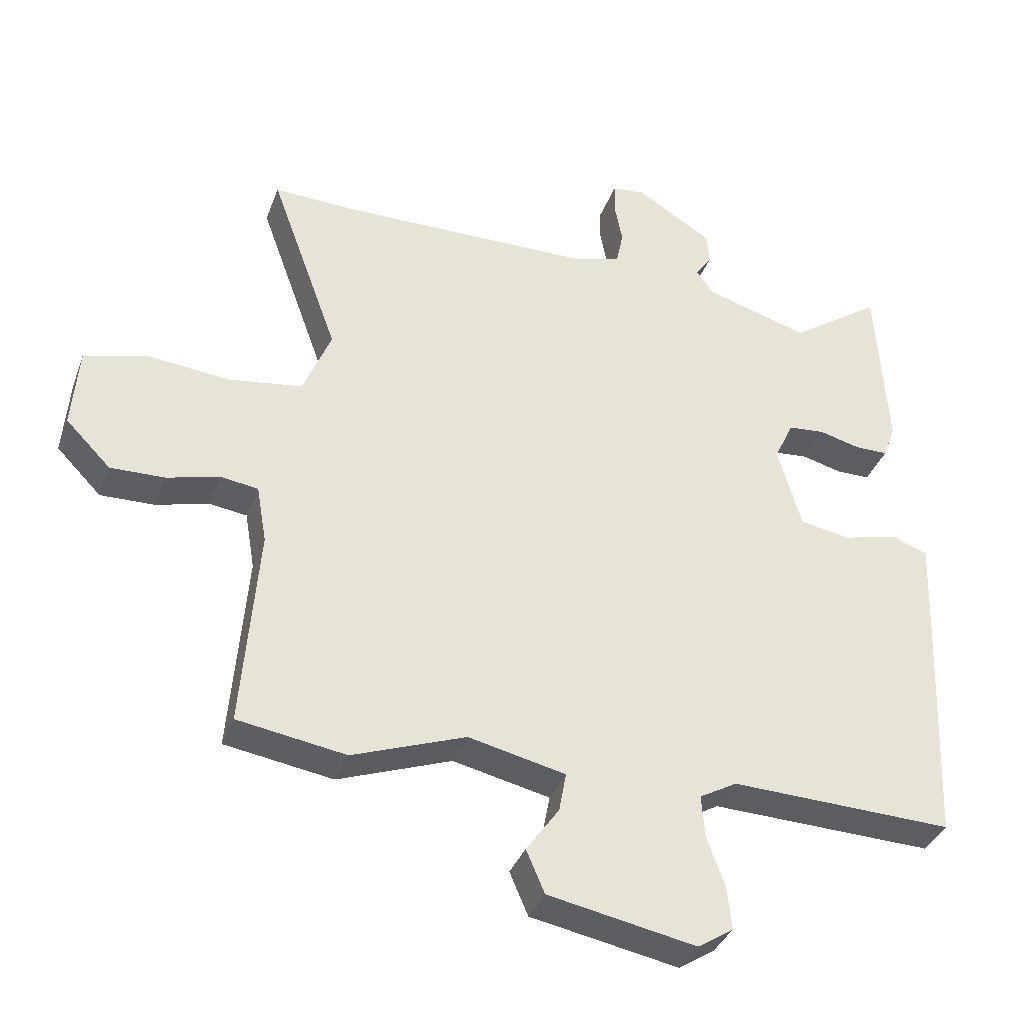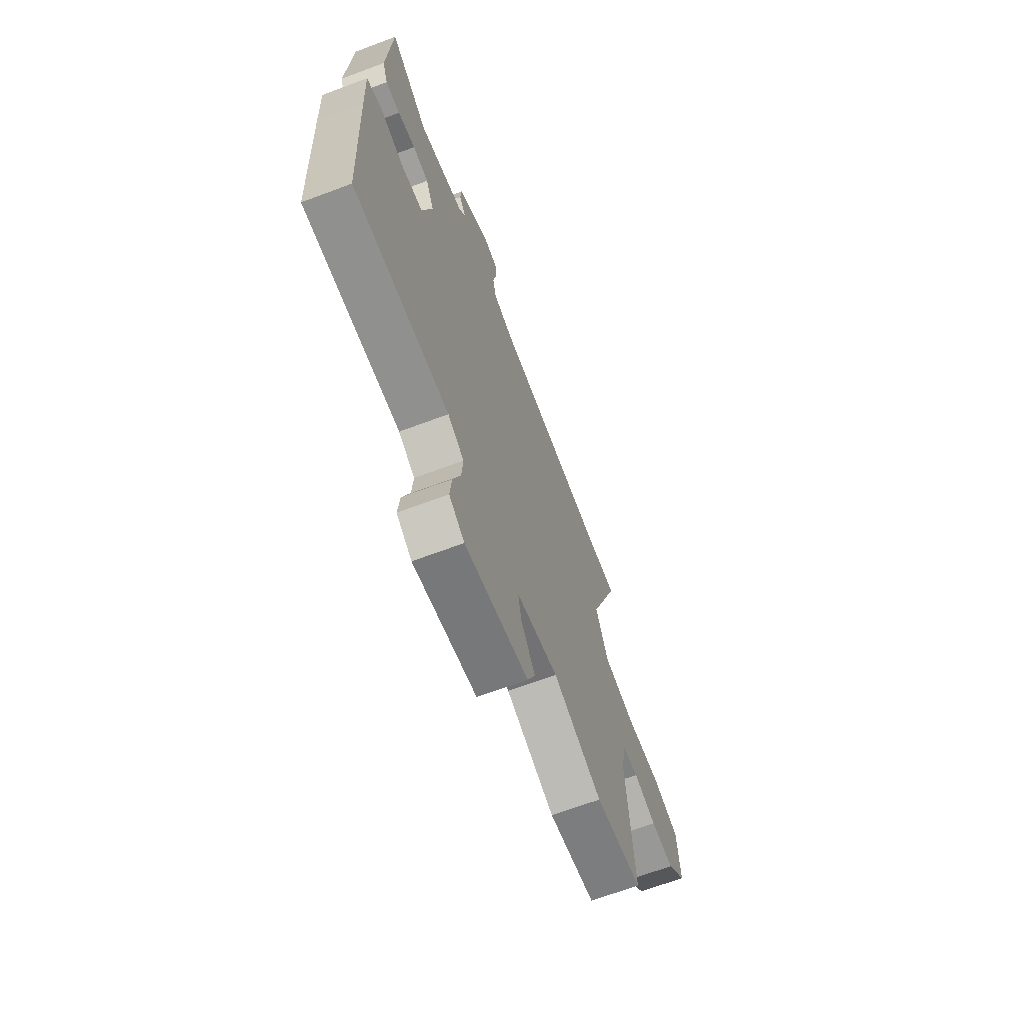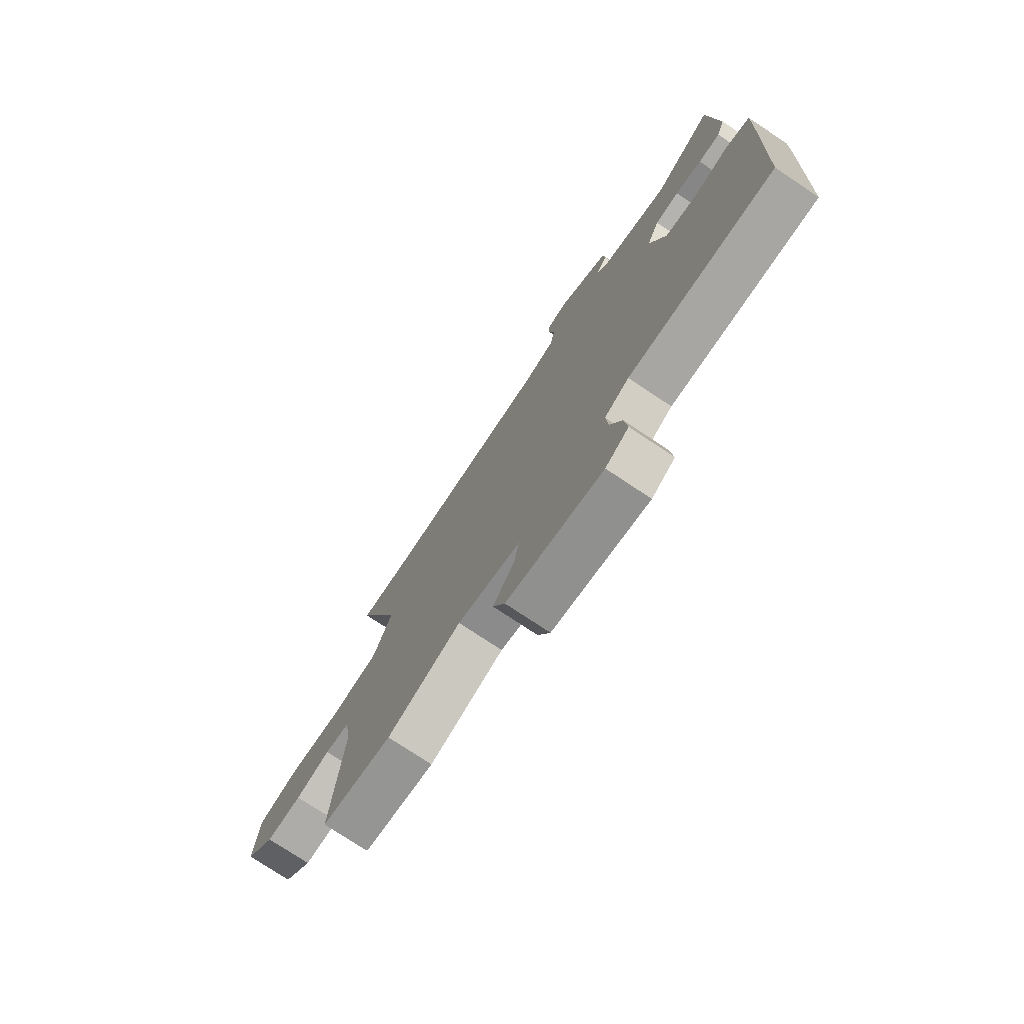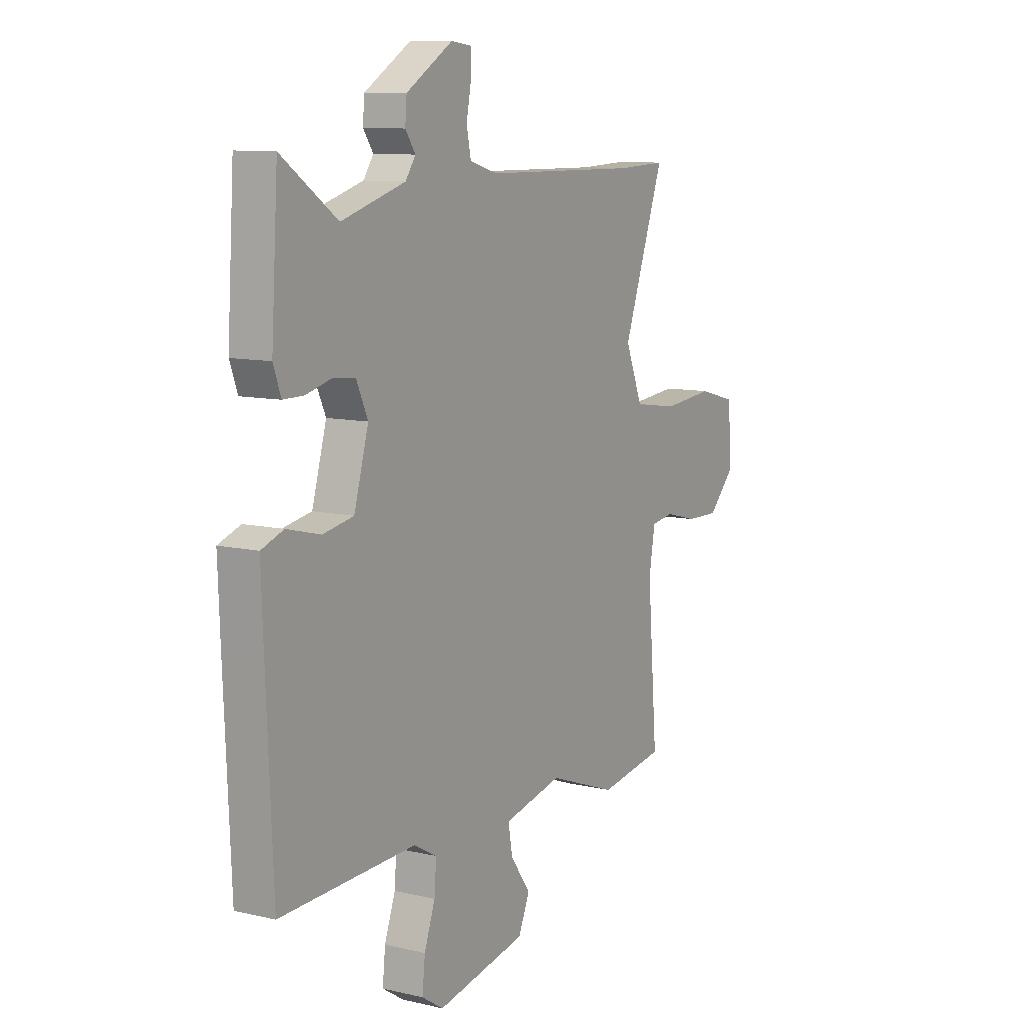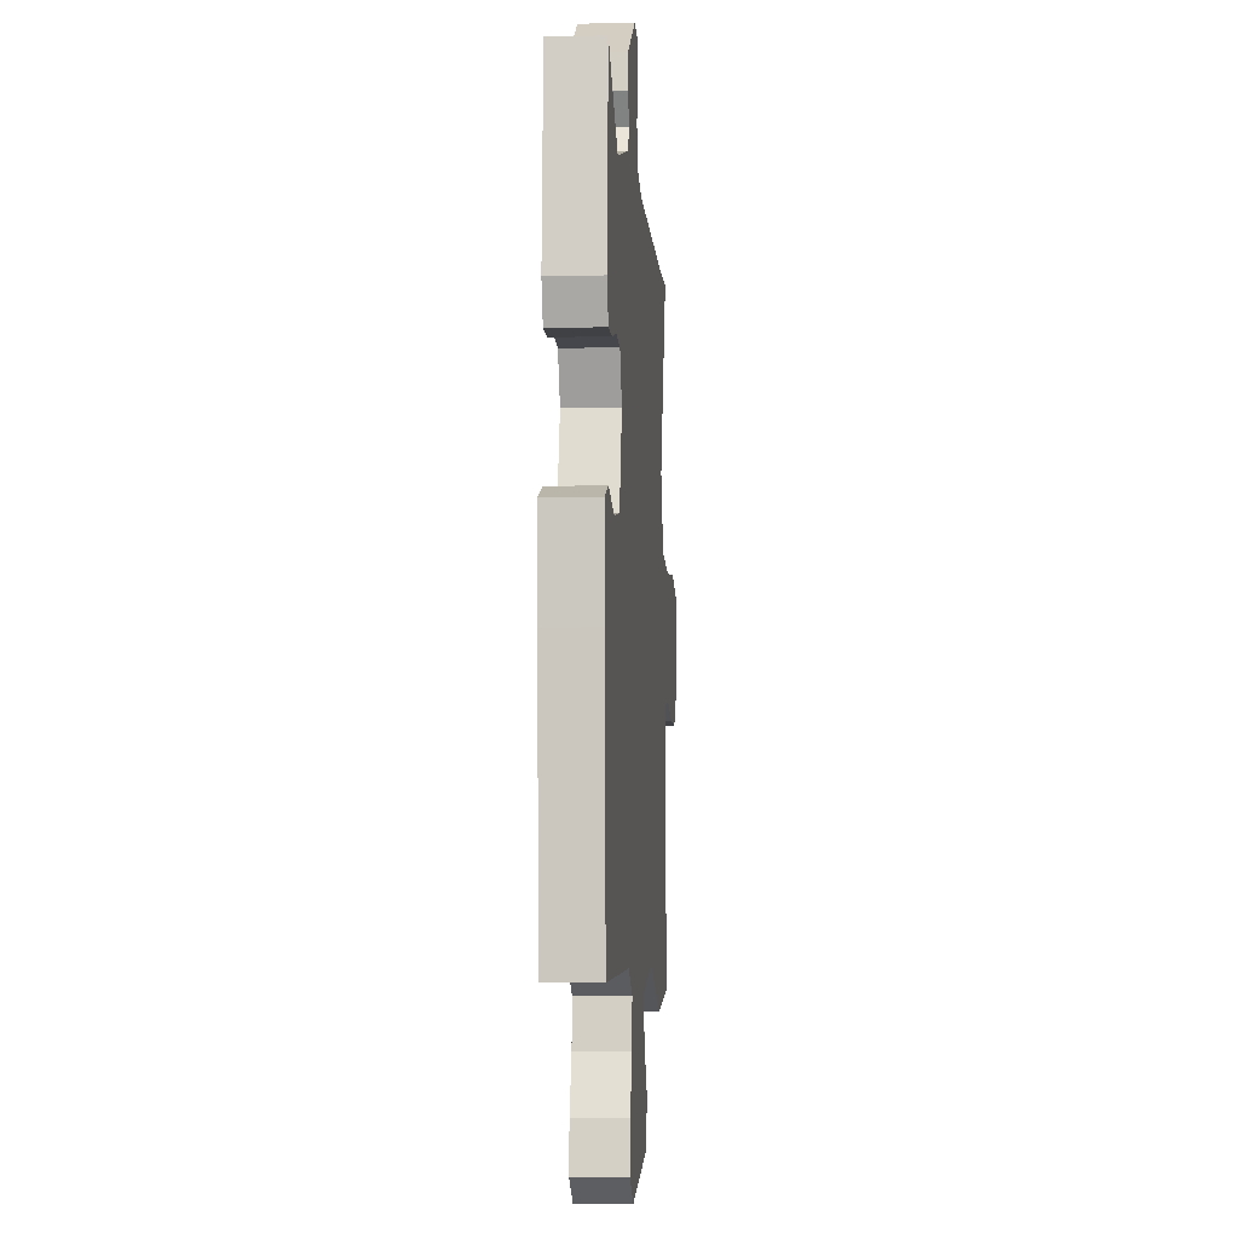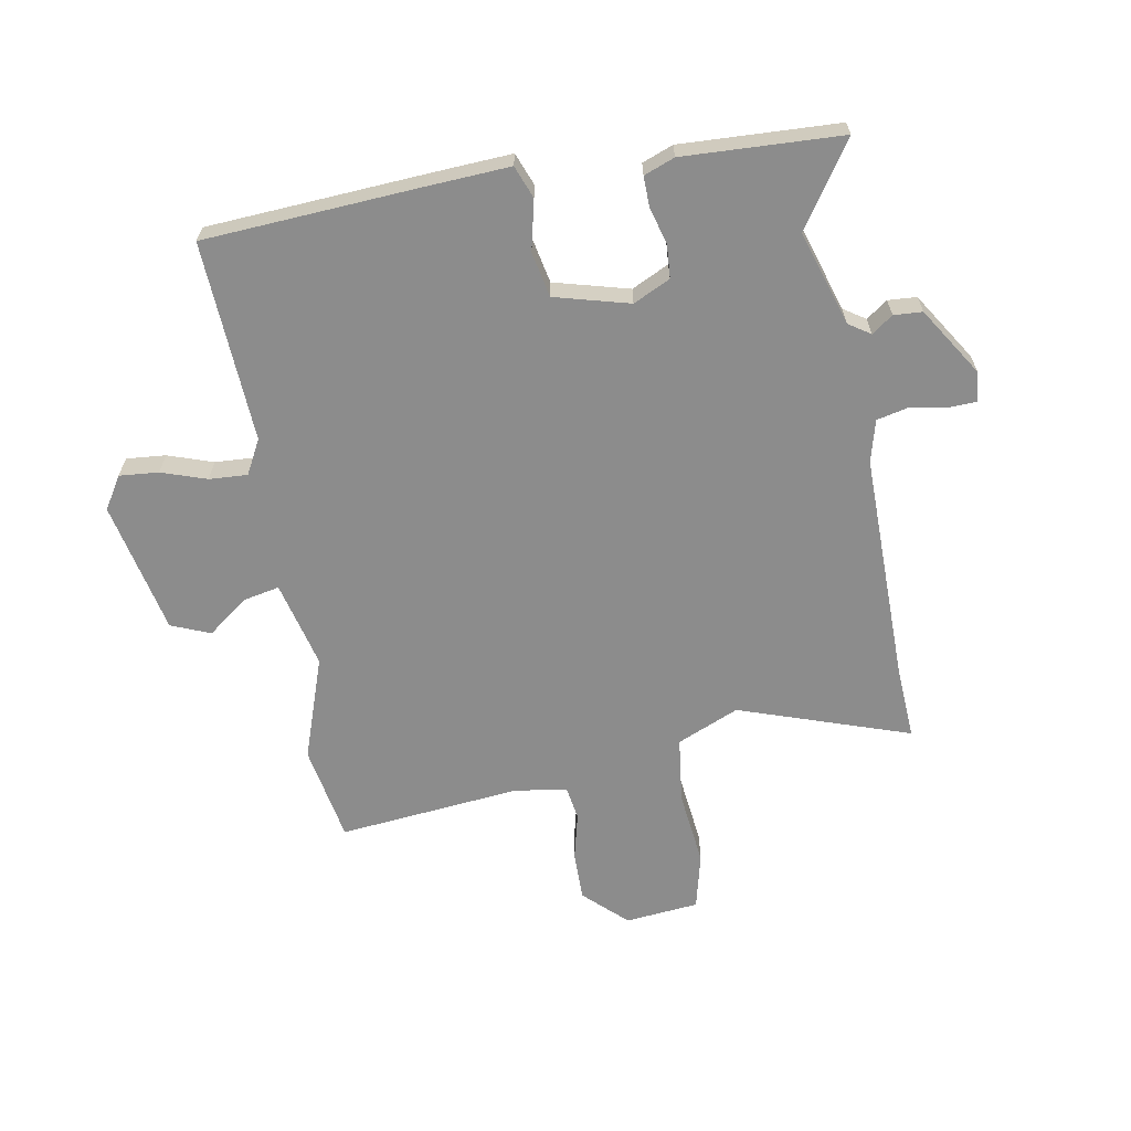
<metadata>
{"format":"obj","ext":"obj","renderer":"f3d","projection":"perspective","resolution":1024,"background":"white","views":[{"elev":-36.2,"azim":161.1,"up":"+Z"},{"elev":-67.2,"azim":-69.4,"up":"+Z"},{"elev":-75.7,"azim":-123.7,"up":"+Z"},{"elev":10.0,"azim":-59.1,"up":"+Z"},{"elev":-5.9,"azim":-85.8,"up":"+Z"},{"elev":-64.2,"azim":-78.8,"up":"+Y"}]}
</metadata>
<code>
v -0.485 0.07 0.549
v -0.347 0.07 0.453
v -0.188 0.07 0.5
v -0.163 0.07 0.536
v -0.188 0.07 0.572
v -0.184 0.07 0.62
v -0.068 0.07 0.691
v -0.018 0.07 0.685
v -0.017 0.07 0.638
v -0.029 0.07 0.576
v -0.018 0.07 0.523
v 0.052 0.07 0.503
v 0.442 0.07 0.498
v 0.564 0.07 0.503
v 0.461 0.07 0.218
v 0.504 0.07 0.113
v 0.615 0.07 0.097
v 0.742 0.07 0.109
v 0.836 0.07 0.084
v 0.846 0.07 -0.04
v 0.778 0.07 -0.109
v 0.696 0.07 -0.107
v 0.616 0.07 -0.086
v 0.559 0.07 -0.094
v 0.544 0.07 -0.182
v 0.569 0.07 -0.489
v 0.405 0.07 -0.515
v 0.233 0.07 -0.452
v 0.086 0.07 -0.485
v 0.097 0.07 -0.545
v 0.147 0.07 -0.615
v 0.119 0.07 -0.68
v -0.105 0.07 -0.723
v -0.159 0.07 -0.688
v -0.152 0.07 -0.622
v -0.125 0.07 -0.547
v -0.12 0.07 -0.483
v -0.177 0.07 -0.451
v -0.515 0.07 -0.462
v -0.531 0.07 -0.095
v -0.536 0.07 0.041
v -0.481 0.07 0.061
v -0.397 0.07 0.04
v -0.321 0.07 0.054
v -0.285 0.07 0.179
v -0.314 0.07 0.242
v -0.37 0.07 0.247
v -0.432 0.07 0.231
v -0.483 0.07 0.231
v -0.502 0.07 0.283
v -0.485 0 0.549
v -0.347 0 0.453
v -0.188 0 0.5
v -0.163 0 0.536
v -0.188 0 0.572
v -0.184 0 0.62
v -0.068 0 0.691
v -0.018 0 0.685
v -0.017 0 0.638
v -0.029 0 0.576
v -0.018 0 0.523
v 0.052 0 0.503
v 0.442 0 0.498
v 0.564 0 0.503
v 0.461 0 0.218
v 0.504 0 0.113
v 0.615 0 0.097
v 0.742 0 0.109
v 0.836 0 0.084
v 0.846 0 -0.04
v 0.778 0 -0.109
v 0.696 0 -0.107
v 0.616 0 -0.086
v 0.559 0 -0.094
v 0.544 0 -0.182
v 0.569 0 -0.489
v 0.405 0 -0.515
v 0.233 0 -0.452
v 0.086 0 -0.485
v 0.097 0 -0.545
v 0.147 0 -0.615
v 0.119 0 -0.68
v -0.105 0 -0.723
v -0.159 0 -0.688
v -0.152 0 -0.622
v -0.125 0 -0.547
v -0.12 0 -0.483
v -0.177 0 -0.451
v -0.515 0 -0.462
v -0.531 0 -0.095
v -0.536 0 0.041
v -0.481 0 0.061
v -0.397 0 0.04
v -0.321 0 0.054
v -0.285 0 0.179
v -0.314 0 0.242
v -0.37 0 0.247
v -0.432 0 0.231
v -0.483 0 0.231
v -0.502 0 0.283
f 50 1 2
f 49 50 2
f 48 49 2
f 47 48 2
f 46 47 2 3
f 45 46 3 4
f 44 45 4
f 41 42 43
f 40 41 43
f 39 40 43
f 38 39 43
f 37 38 43 44
f 34 35 36
f 33 34 36
f 32 33 36
f 31 32 36
f 30 31 36
f 29 30 36 37
f 37 44 4
f 29 37 4
f 28 29 4
f 27 28 4
f 26 27 4
f 25 26 4
f 21 22 23
f 20 21 23
f 19 20 23
f 18 19 23
f 17 18 23
f 16 17 23 24
f 4 5 6
f 25 4 6
f 24 25 6
f 16 24 6
f 15 16 6
f 8 9 10
f 7 8 10
f 6 7 10
f 6 10 11
f 15 6 11
f 13 14 15
f 12 13 15
f 11 12 15
f 52 51 100
f 52 100 99
f 52 99 98
f 52 98 97
f 53 52 97 96
f 54 53 96 95
f 54 95 94
f 93 92 91
f 93 91 90
f 93 90 89
f 93 89 88
f 94 93 88 87
f 86 85 84
f 86 84 83
f 86 83 82
f 86 82 81
f 86 81 80
f 87 86 80 79
f 54 94 87
f 54 87 79
f 54 79 78
f 54 78 77
f 54 77 76
f 54 76 75
f 73 72 71
f 73 71 70
f 73 70 69
f 73 69 68
f 73 68 67
f 74 73 67 66
f 56 55 54
f 56 54 75
f 56 75 74
f 56 74 66
f 56 66 65
f 60 59 58
f 60 58 57
f 60 57 56
f 61 60 56
f 61 56 65
f 65 64 63
f 65 63 62
f 65 62 61
f 1 51 52 2
f 2 52 53 3
f 3 53 54 4
f 4 54 55 5
f 5 55 56 6
f 6 56 57 7
f 7 57 58 8
f 8 58 59 9
f 9 59 60 10
f 10 60 61 11
f 11 61 62 12
f 12 62 63 13
f 13 63 64 14
f 14 64 65 15
f 15 65 66 16
f 16 66 67 17
f 17 67 68 18
f 18 68 69 19
f 19 69 70 20
f 20 70 71 21
f 21 71 72 22
f 22 72 73 23
f 23 73 74 24
f 24 74 75 25
f 25 75 76 26
f 26 76 77 27
f 27 77 78 28
f 28 78 79 29
f 29 79 80 30
f 30 80 81 31
f 31 81 82 32
f 32 82 83 33
f 33 83 84 34
f 34 84 85 35
f 35 85 86 36
f 36 86 87 37
f 37 87 88 38
f 38 88 89 39
f 39 89 90 40
f 40 90 91 41
f 41 91 92 42
f 42 92 93 43
f 43 93 94 44
f 44 94 95 45
f 45 95 96 46
f 46 96 97 47
f 47 97 98 48
f 48 98 99 49
f 49 99 100 50
f 50 100 51 1

</code>
